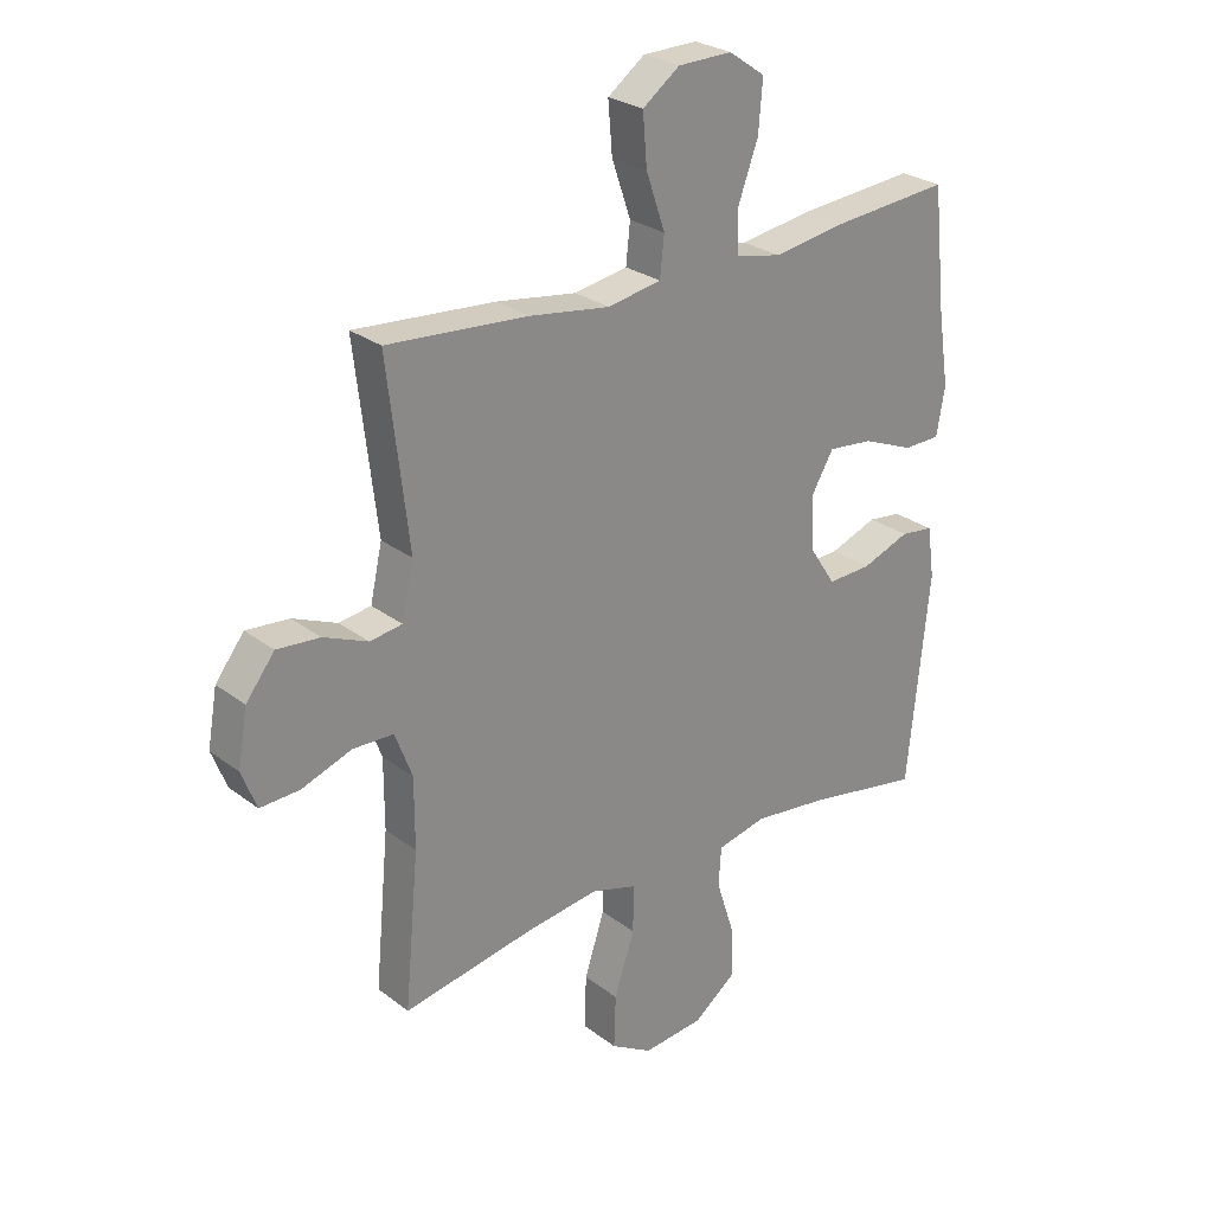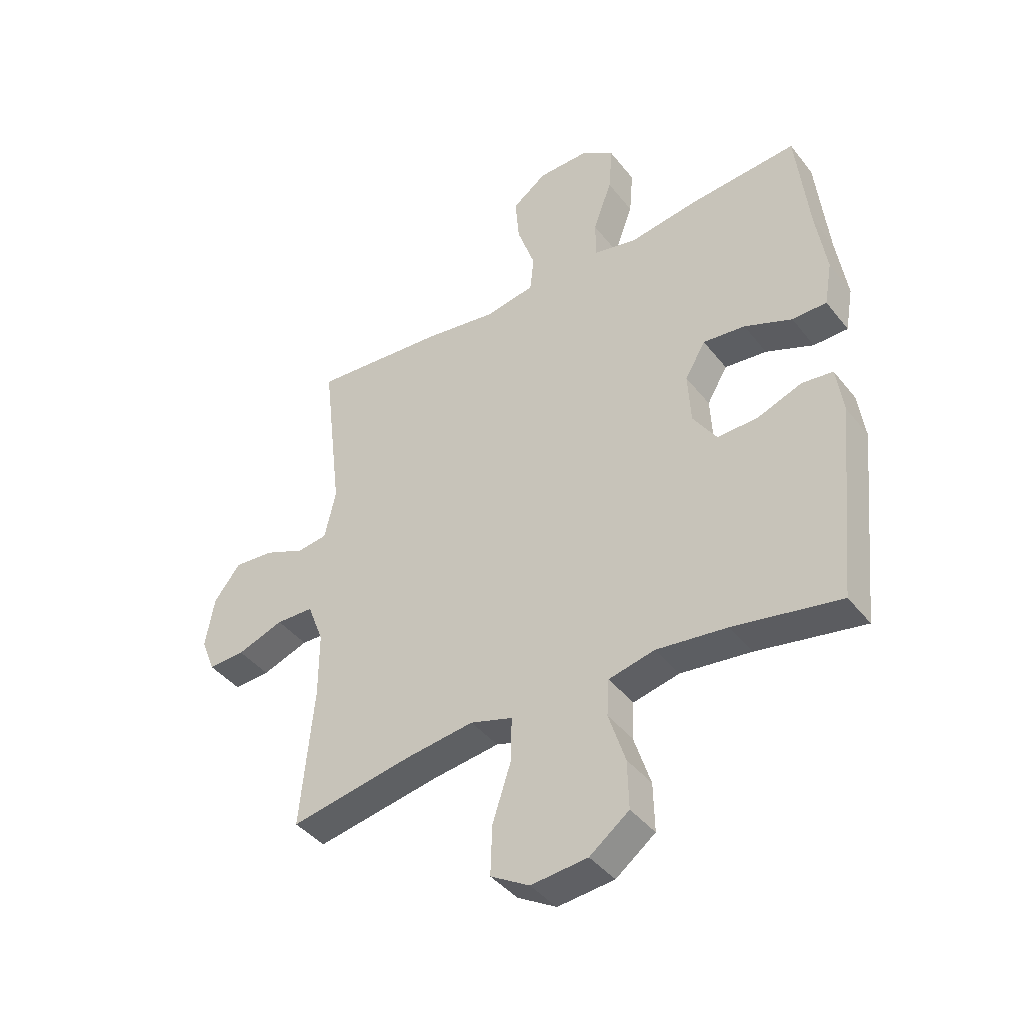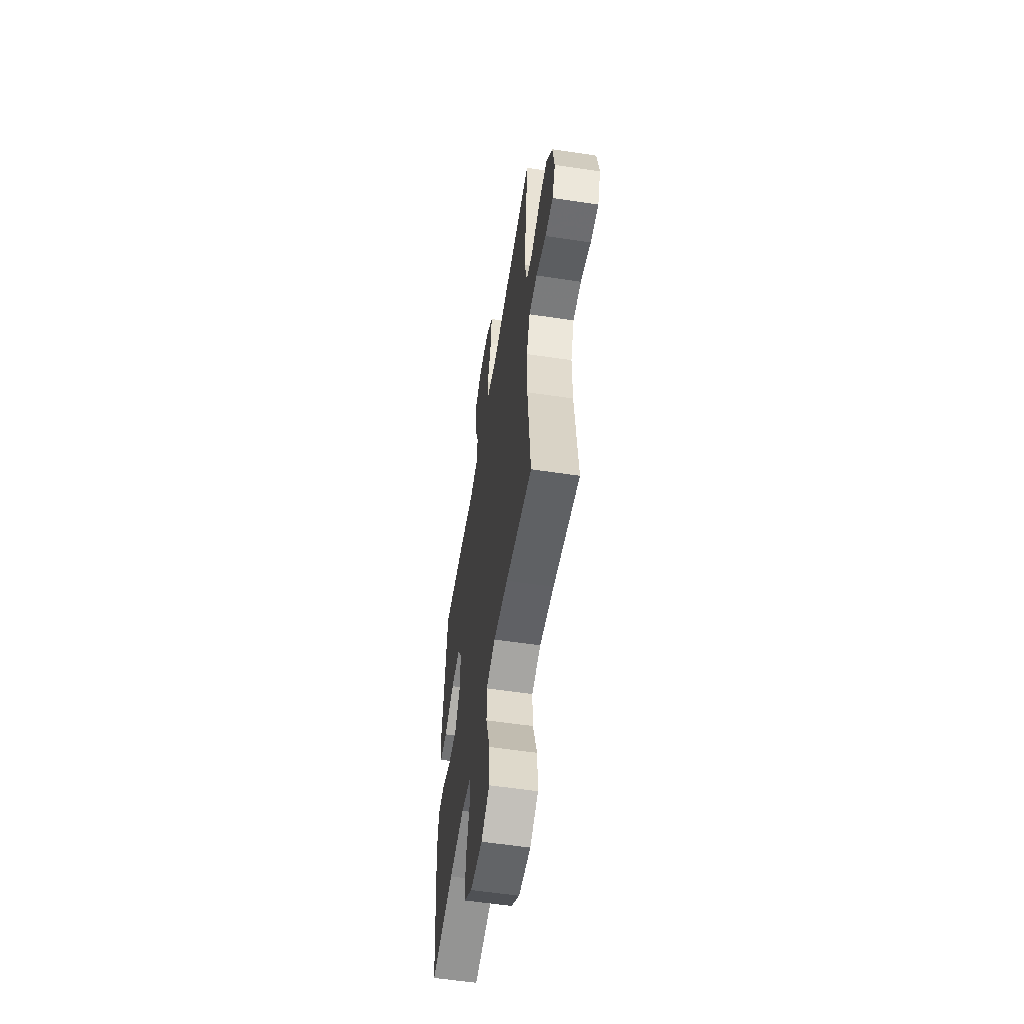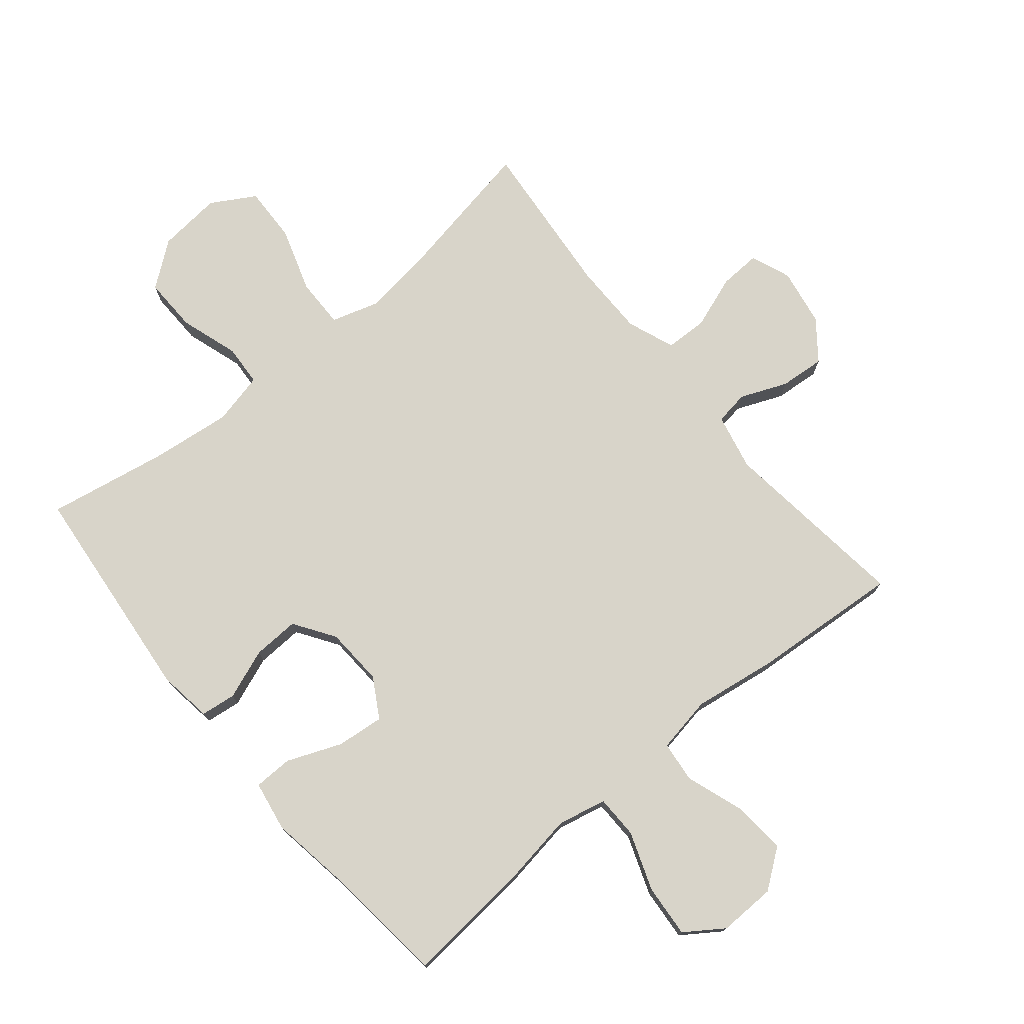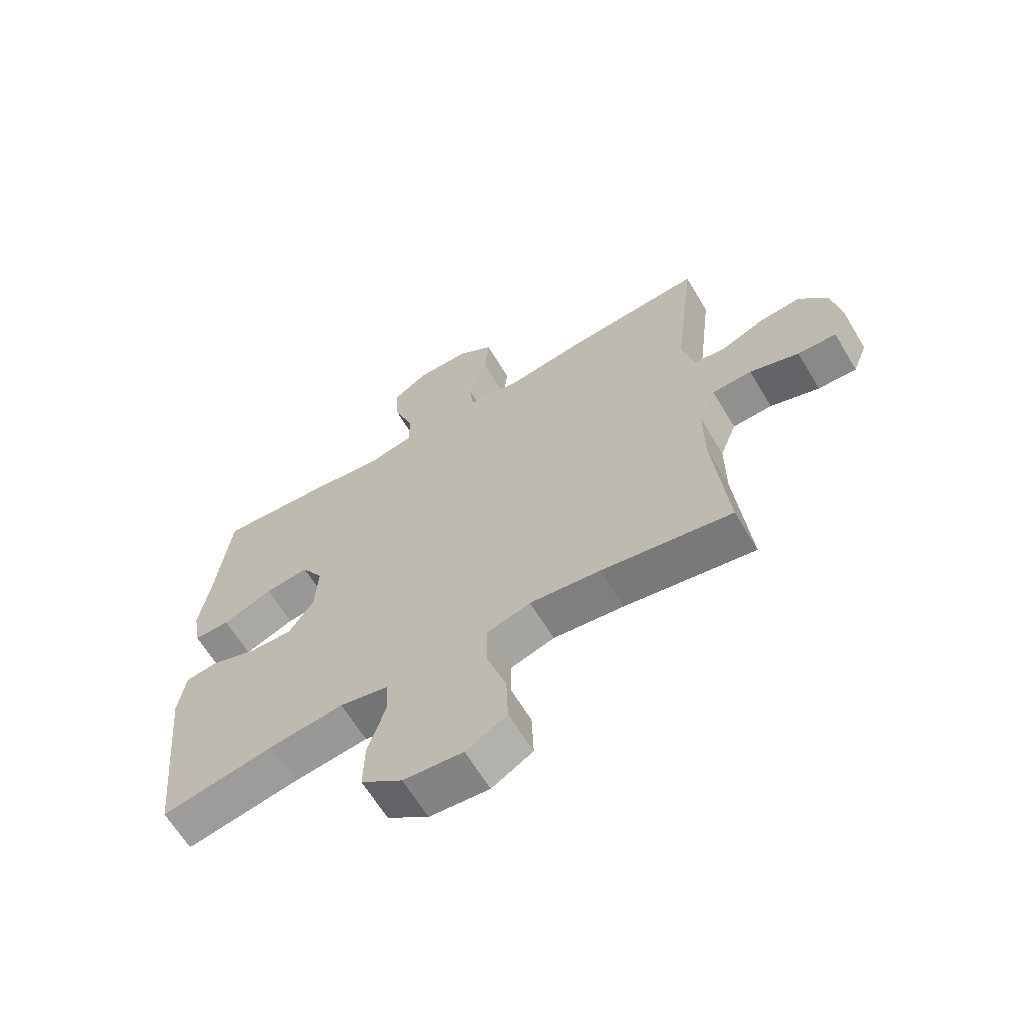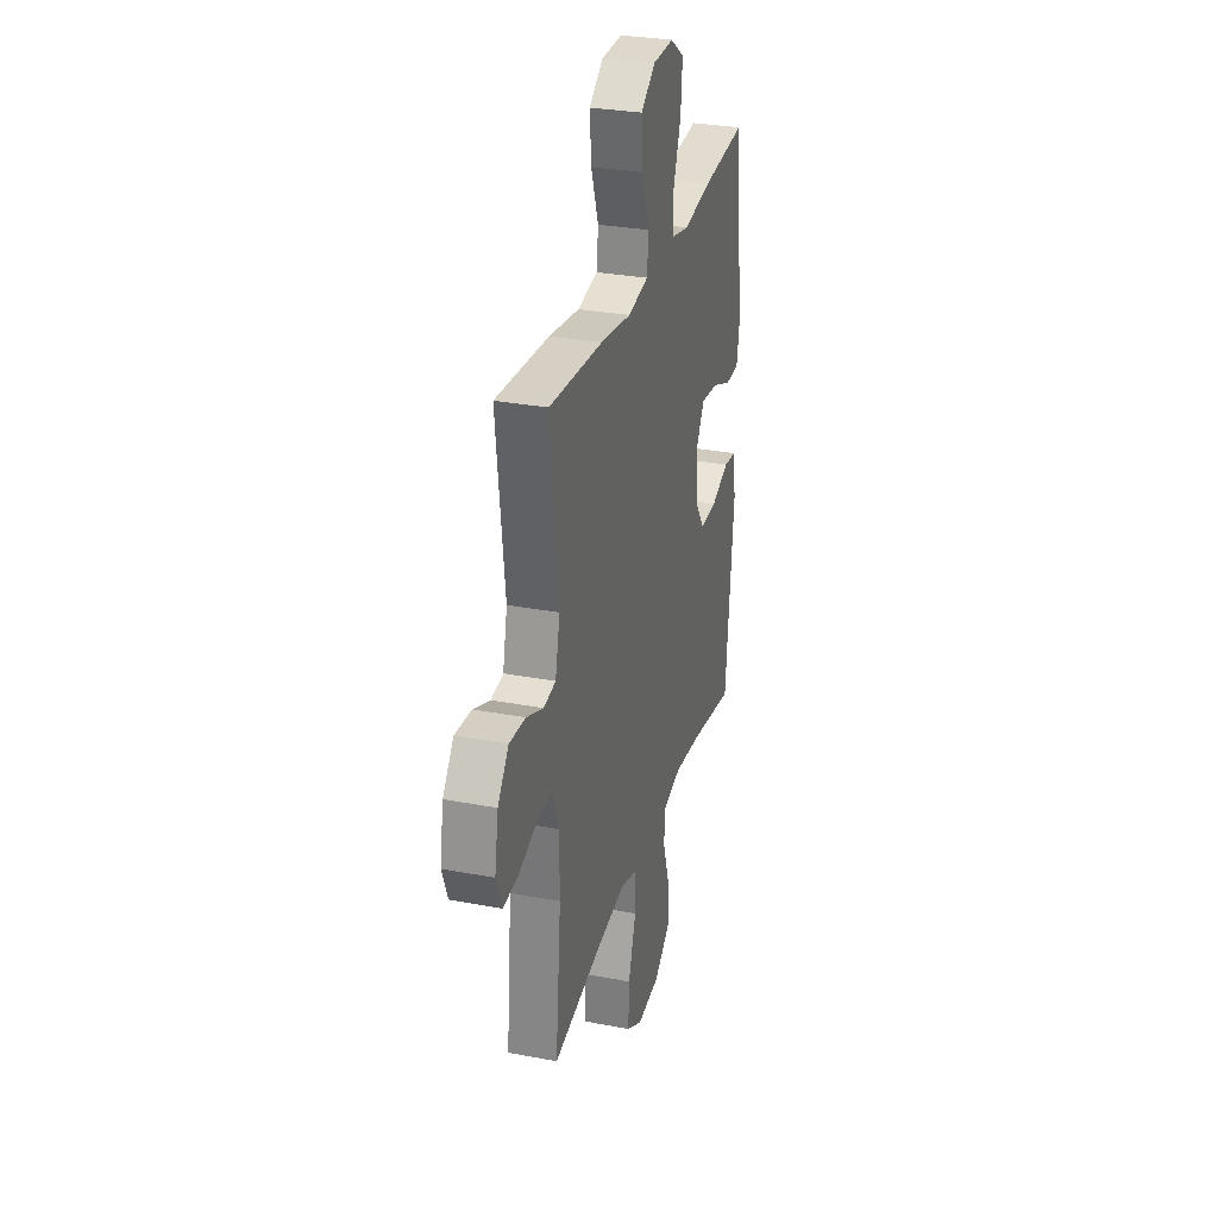
<metadata>
{"format":"obj","ext":"obj","renderer":"f3d","projection":"perspective","resolution":1024,"background":"white","views":[{"elev":26.6,"azim":139.7,"up":"+Z"},{"elev":-41.7,"azim":-145.3,"up":"+Z"},{"elev":-56.7,"azim":81.1,"up":"+Z"},{"elev":75.3,"azim":-39.7,"up":"+Y"},{"elev":-64.6,"azim":31.0,"up":"+Z"},{"elev":30.0,"azim":105.5,"up":"+Z"}]}
</metadata>
<code>
v -0.5 0.07 -0.5
v -0.536 0.07 -0.145
v -0.524 0.07 -0.059
v -0.468 0.07 -0.052
v -0.388 0.07 -0.082
v -0.314 0.07 -0.085
v -0.271 0.07 -0.02
v -0.266 0.07 0.073
v -0.303 0.07 0.136
v -0.379 0.07 0.128
v -0.465 0.07 0.093
v -0.527 0.07 0.094
v -0.541 0.07 0.174
v -0.522 0.07 0.298
v -0.5 0.07 0.5
v -0.304 0.07 0.483
v -0.181 0.07 0.464
v -0.103 0.07 0.481
v -0.102 0.07 0.55
v -0.136 0.07 0.643
v -0.143 0.07 0.727
v -0.082 0.07 0.769
v 0.009 0.07 0.767
v 0.071 0.07 0.721
v 0.064 0.07 0.637
v 0.032 0.07 0.544
v 0.039 0.07 0.478
v 0.129 0.07 0.462
v 0.264 0.07 0.482
v 0.5 0.07 0.5
v 0.464 0.07 0.196
v 0.484 0.07 0.106
v 0.538 0.07 0.098
v 0.612 0.07 0.129
v 0.684 0.07 0.135
v 0.732 0.07 0.073
v 0.748 0.07 -0.019
v 0.723 0.07 -0.083
v 0.657 0.07 -0.08
v 0.573 0.07 -0.05
v 0.505 0.07 -0.052
v 0.476 0.07 -0.128
v 0.476 0.07 -0.245
v 0.5 0.07 -0.5
v 0.277 0.07 -0.459
v 0.156 0.07 -0.443
v 0.08 0.07 -0.466
v 0.081 0.07 -0.545
v 0.115 0.07 -0.649
v 0.118 0.07 -0.738
v 0.048 0.07 -0.779
v -0.054 0.07 -0.769
v -0.125 0.07 -0.715
v -0.123 0.07 -0.628
v -0.093 0.07 -0.535
v -0.097 0.07 -0.469
v -0.18 0.07 -0.45
v -0.307 0.07 -0.465
v -0.5 0 -0.5
v -0.536 0 -0.145
v -0.524 0 -0.059
v -0.468 0 -0.052
v -0.388 0 -0.082
v -0.314 0 -0.085
v -0.271 0 -0.02
v -0.266 0 0.073
v -0.303 0 0.136
v -0.379 0 0.128
v -0.465 0 0.093
v -0.527 0 0.094
v -0.541 0 0.174
v -0.522 0 0.298
v -0.5 0 0.5
v -0.304 0 0.483
v -0.181 0 0.464
v -0.103 0 0.481
v -0.102 0 0.55
v -0.136 0 0.643
v -0.143 0 0.727
v -0.082 0 0.769
v 0.009 0 0.767
v 0.071 0 0.721
v 0.064 0 0.637
v 0.032 0 0.544
v 0.039 0 0.478
v 0.129 0 0.462
v 0.264 0 0.482
v 0.5 0 0.5
v 0.464 0 0.196
v 0.484 0 0.106
v 0.538 0 0.098
v 0.612 0 0.129
v 0.684 0 0.135
v 0.732 0 0.073
v 0.748 0 -0.019
v 0.723 0 -0.083
v 0.657 0 -0.08
v 0.573 0 -0.05
v 0.505 0 -0.052
v 0.476 0 -0.128
v 0.476 0 -0.245
v 0.5 0 -0.5
v 0.277 0 -0.459
v 0.156 0 -0.443
v 0.08 0 -0.466
v 0.081 0 -0.545
v 0.115 0 -0.649
v 0.118 0 -0.738
v 0.048 0 -0.779
v -0.054 0 -0.769
v -0.125 0 -0.715
v -0.123 0 -0.628
v -0.093 0 -0.535
v -0.097 0 -0.469
v -0.18 0 -0.45
v -0.307 0 -0.465
f 53 54 55
f 52 53 55
f 51 52 55
f 50 51 55
f 49 50 55
f 48 49 55
f 47 48 55 56
f 46 47 56 57
f 43 44 45
f 42 43 45 46
f 41 42 46 57
f 38 39 40
f 37 38 40
f 36 37 40
f 35 36 40
f 34 35 40
f 33 34 40
f 32 33 40 41
f 41 57 58
f 32 41 58
f 31 32 58
f 31 58 1
f 30 31 1
f 29 30 1
f 28 29 1
f 24 25 26
f 23 24 26
f 22 23 26
f 21 22 26
f 20 21 26
f 19 20 26
f 18 19 26 27
f 14 15 16 17
f 18 27 28
f 17 18 28
f 14 17 28
f 13 14 28
f 12 13 28
f 11 12 28
f 10 11 28
f 3 4 5
f 2 3 5
f 1 2 5
f 1 5 6
f 28 1 6 7
f 9 10 28
f 8 9 28
f 7 8 28
f 113 112 111
f 113 111 110
f 113 110 109
f 113 109 108
f 113 108 107
f 113 107 106
f 114 113 106 105
f 115 114 105 104
f 103 102 101
f 104 103 101 100
f 115 104 100 99
f 98 97 96
f 98 96 95
f 98 95 94
f 98 94 93
f 98 93 92
f 98 92 91
f 99 98 91 90
f 116 115 99
f 116 99 90
f 116 90 89
f 59 116 89
f 59 89 88
f 59 88 87
f 59 87 86
f 84 83 82
f 84 82 81
f 84 81 80
f 84 80 79
f 84 79 78
f 84 78 77
f 85 84 77 76
f 75 74 73 72
f 86 85 76
f 86 76 75
f 86 75 72
f 86 72 71
f 86 71 70
f 86 70 69
f 86 69 68
f 63 62 61
f 63 61 60
f 63 60 59
f 64 63 59
f 65 64 59 86
f 86 68 67
f 86 67 66
f 86 66 65
f 1 59 60 2
f 2 60 61 3
f 3 61 62 4
f 4 62 63 5
f 5 63 64 6
f 6 64 65 7
f 7 65 66 8
f 8 66 67 9
f 9 67 68 10
f 10 68 69 11
f 11 69 70 12
f 12 70 71 13
f 13 71 72 14
f 14 72 73 15
f 15 73 74 16
f 16 74 75 17
f 17 75 76 18
f 18 76 77 19
f 19 77 78 20
f 20 78 79 21
f 21 79 80 22
f 22 80 81 23
f 23 81 82 24
f 24 82 83 25
f 25 83 84 26
f 26 84 85 27
f 27 85 86 28
f 28 86 87 29
f 29 87 88 30
f 30 88 89 31
f 31 89 90 32
f 32 90 91 33
f 33 91 92 34
f 34 92 93 35
f 35 93 94 36
f 36 94 95 37
f 37 95 96 38
f 38 96 97 39
f 39 97 98 40
f 40 98 99 41
f 41 99 100 42
f 42 100 101 43
f 43 101 102 44
f 44 102 103 45
f 45 103 104 46
f 46 104 105 47
f 47 105 106 48
f 48 106 107 49
f 49 107 108 50
f 50 108 109 51
f 51 109 110 52
f 52 110 111 53
f 53 111 112 54
f 54 112 113 55
f 55 113 114 56
f 56 114 115 57
f 57 115 116 58
f 58 116 59 1

</code>
